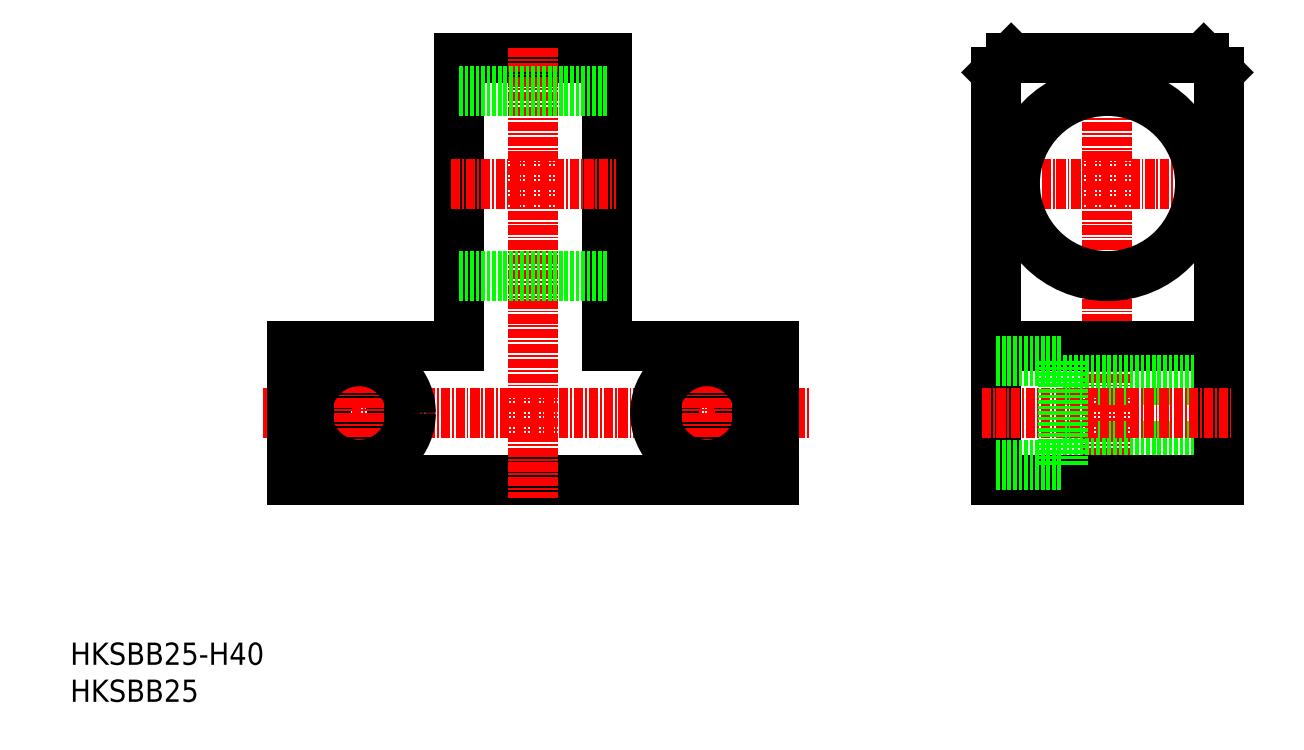
<metadata>
{"format":"dxf","ext":"dxf","renderer":"ezdxf+matplotlib","layout":"modelspace","background":"white","min_lineweight":24,"dpi":150}
</metadata>
<code>
0
SECTION
2
ENTITIES
0
INSERT
8
0
2
*U13
10
0
20
0
30
0
0
INSERT
8
0
2
*U14
10
0
20
0
30
0
0
LINE
8
CENTER
10
26.03
20
39
30
0
11
99.76
21
39
31
0
0
LINE
8
0
10
30
20
30
30
0
11
95
21
30
31
0
0
LINE
8
0
10
95
20
30
30
0
11
95
21
48
31
0
0
LINE
8
0
10
72.5
20
87
30
0
11
52.5
21
87
31
0
0
LINE
8
0
10
30
20
48
30
0
11
30
21
30
31
0
0
LINE
8
CENTER
10
62.5
20
88.34
30
0
11
62.5
21
27.52
31
0
0
LINE
8
0
10
52.5
20
87
30
0
11
52.5
21
48
31
0
0
LINE
8
0
10
72.5
20
87
30
0
11
72.5
21
48
31
0
0
CIRCLE
8
0
10
86
20
39
30
0
40
4.5
0
CIRCLE
8
0
10
39
20
39
30
0
40
4.5
0
LINE
8
0
10
72.5
20
48
30
0
11
95
21
48
31
0
0
LINE
8
0
10
30
20
48
30
0
11
52.5
21
48
31
0
0
LINE
8
CENTER
10
51.43
20
70
30
0
11
73.66
21
70
31
0
0
LINE
8
CENTER
10
140.1
20
88.34
30
0
11
140.1
21
27.52
31
0
0
LINE
8
CENTER
10
125.2
20
70
30
0
11
154.8
21
70
31
0
0
CIRCLE
8
0
10
140.1
20
70
30
0
40
12.5
0
LINE
8
0
10
125.1
20
48
30
0
11
155.1
21
48
31
0
0
LINE
8
0
10
134.1
20
43.5
30
0
11
155.1
21
43.5
31
0
0
LINE
8
0
10
134.1
20
34.5
30
0
11
155.1
21
34.5
31
0
0
LINE
8
0
10
127.1
20
87
30
0
11
153.1
21
87
31
0
0
LINE
8
0
10
155.1
20
85
30
0
11
155.1
21
30
31
0
0
LINE
8
0
10
155.1
20
30
30
0
11
125.1
21
30
31
0
0
LINE
8
0
10
125.1
20
30
30
0
11
125.1
21
85
31
0
0
LINE
8
0
10
127.1
20
87
30
0
11
125.1
21
85
31
0
0
LINE
8
0
10
153.1
20
87
30
0
11
155.1
21
85
31
0
0
LINE
8
CENTER
10
123.1
20
39
30
0
11
157.1
21
39
31
0
0
LINE
8
CENTER
10
39
20
47
30
0
11
39
21
31
31
0
0
LINE
8
CENTER
10
86
20
47
30
0
11
86
21
31
31
0
0
CIRCLE
8
0
10
39
20
39
30
0
40
7
0
CIRCLE
8
0
10
86
20
39
30
0
40
7
0
LINE
8
0
10
134.1
20
32
30
0
11
134.1
21
46
31
0
0
LINE
8
0
10
125.1
20
32
30
0
11
134.1
21
32
31
0
0
LINE
8
0
10
125.1
20
46
30
0
11
134.1
21
46
31
0
0
LINE
8
0
10
52.5
20
82.5
30
0
11
72.5
21
82.5
31
0
0
LINE
8
0
10
52.5
20
57.5
30
0
11
72.5
21
57.5
31
0
0
ENDSEC
0
EOF

</code>
